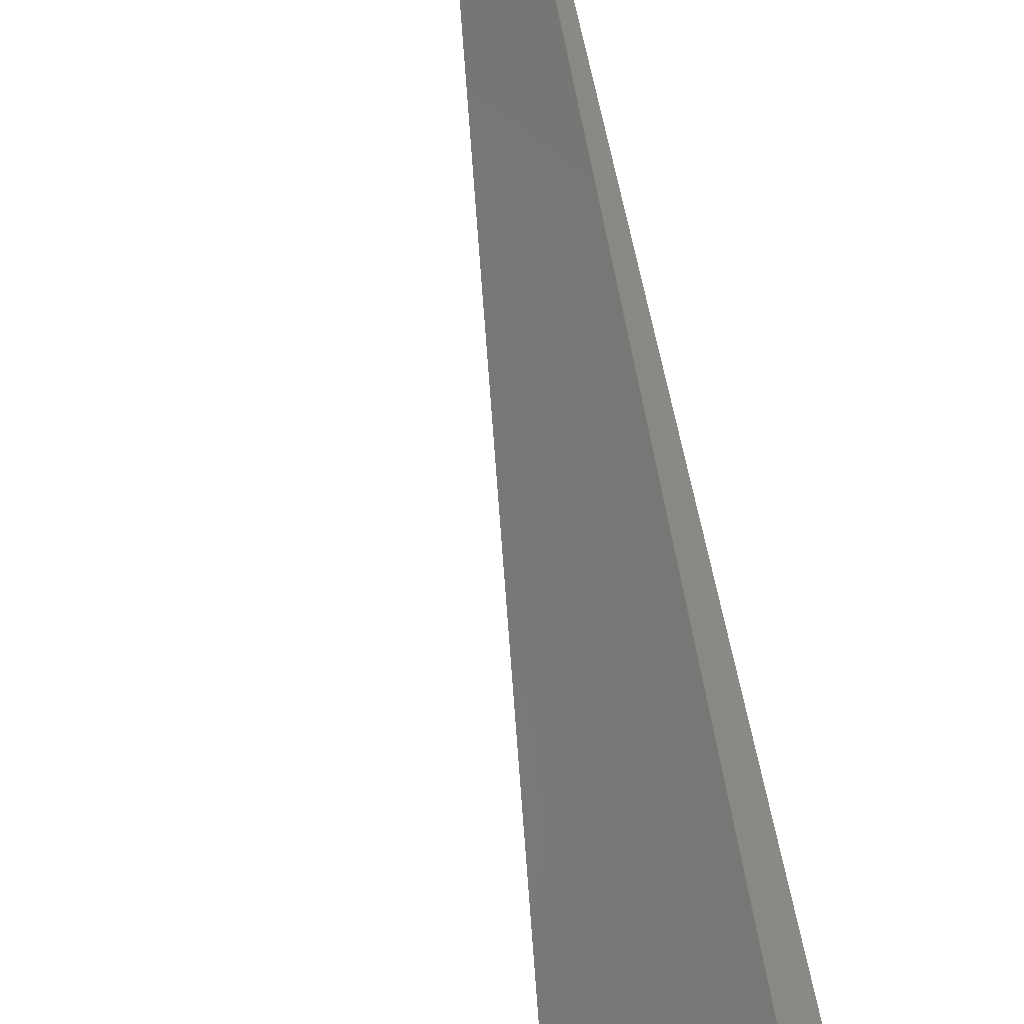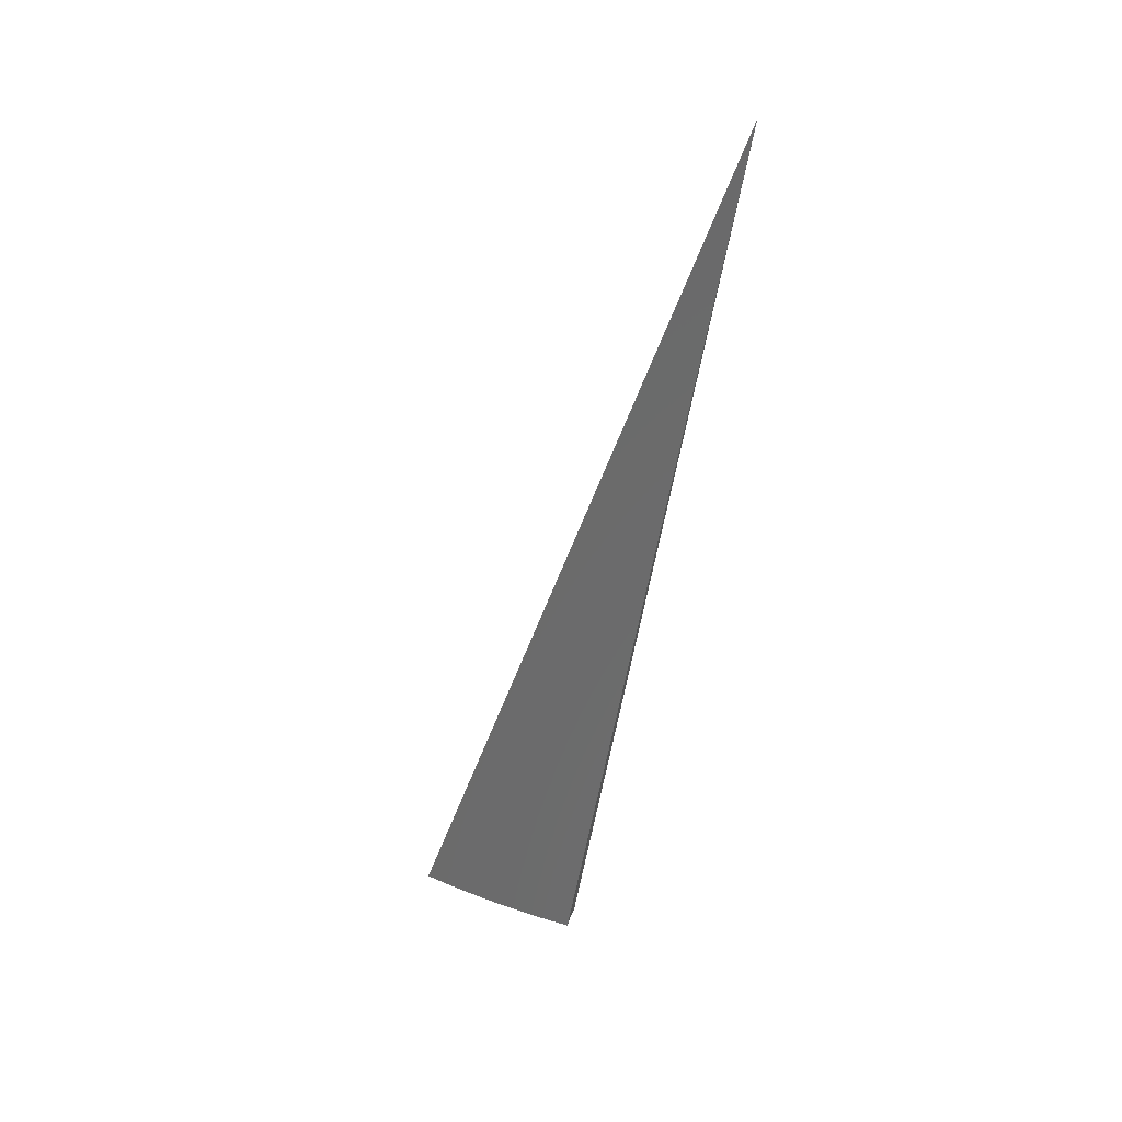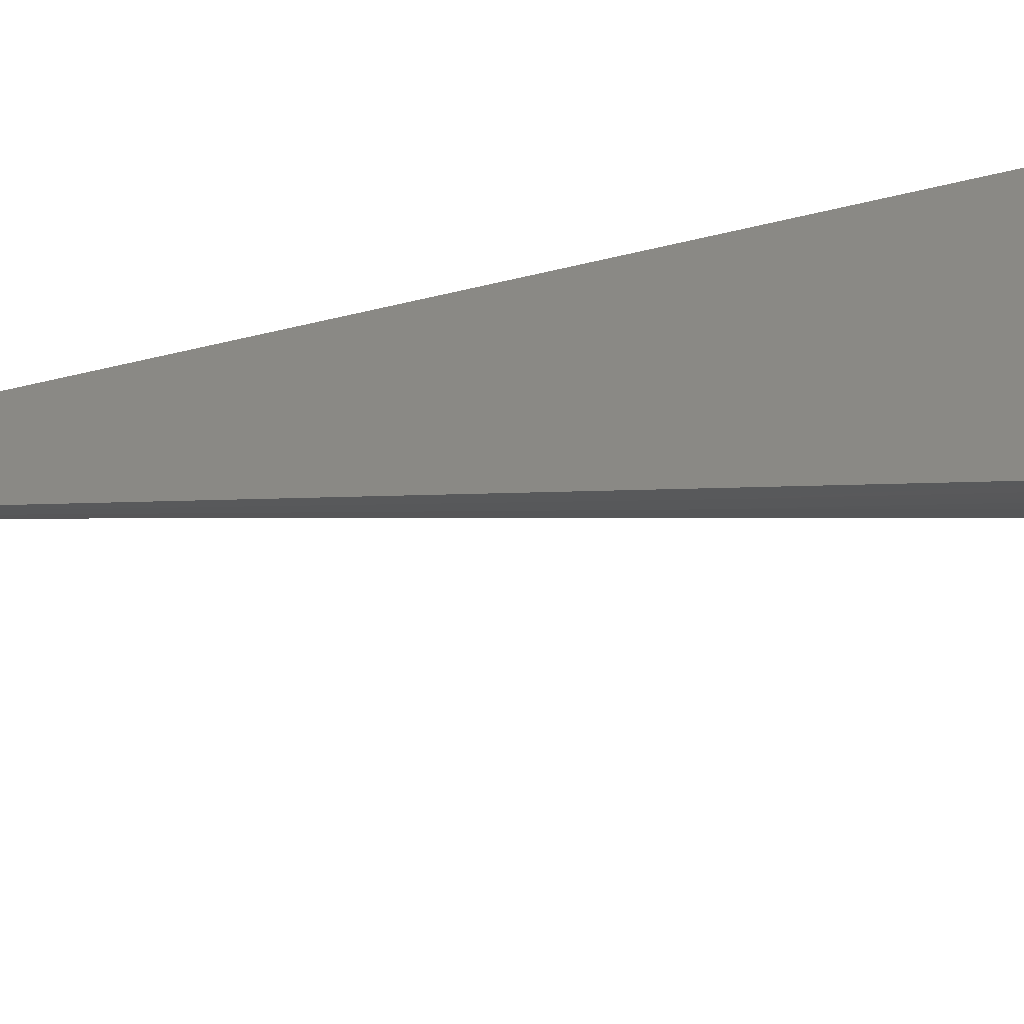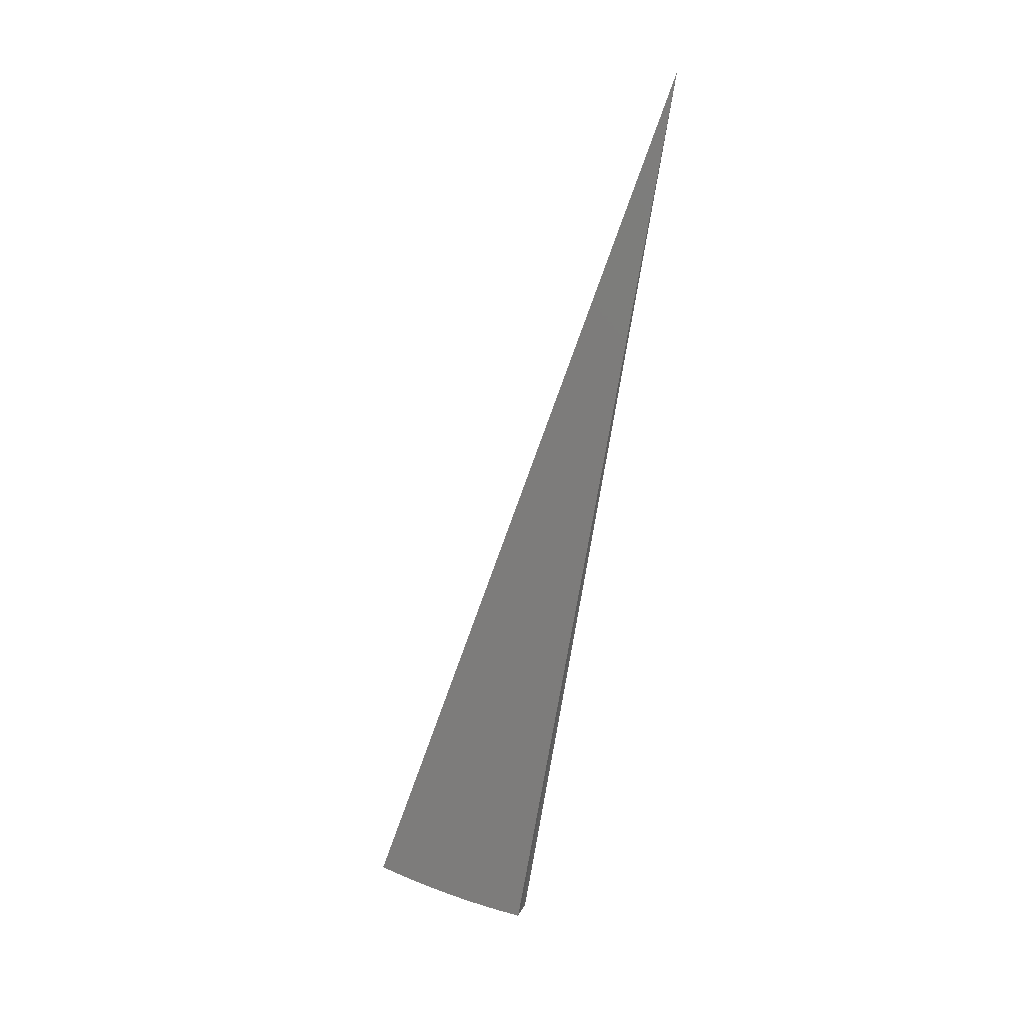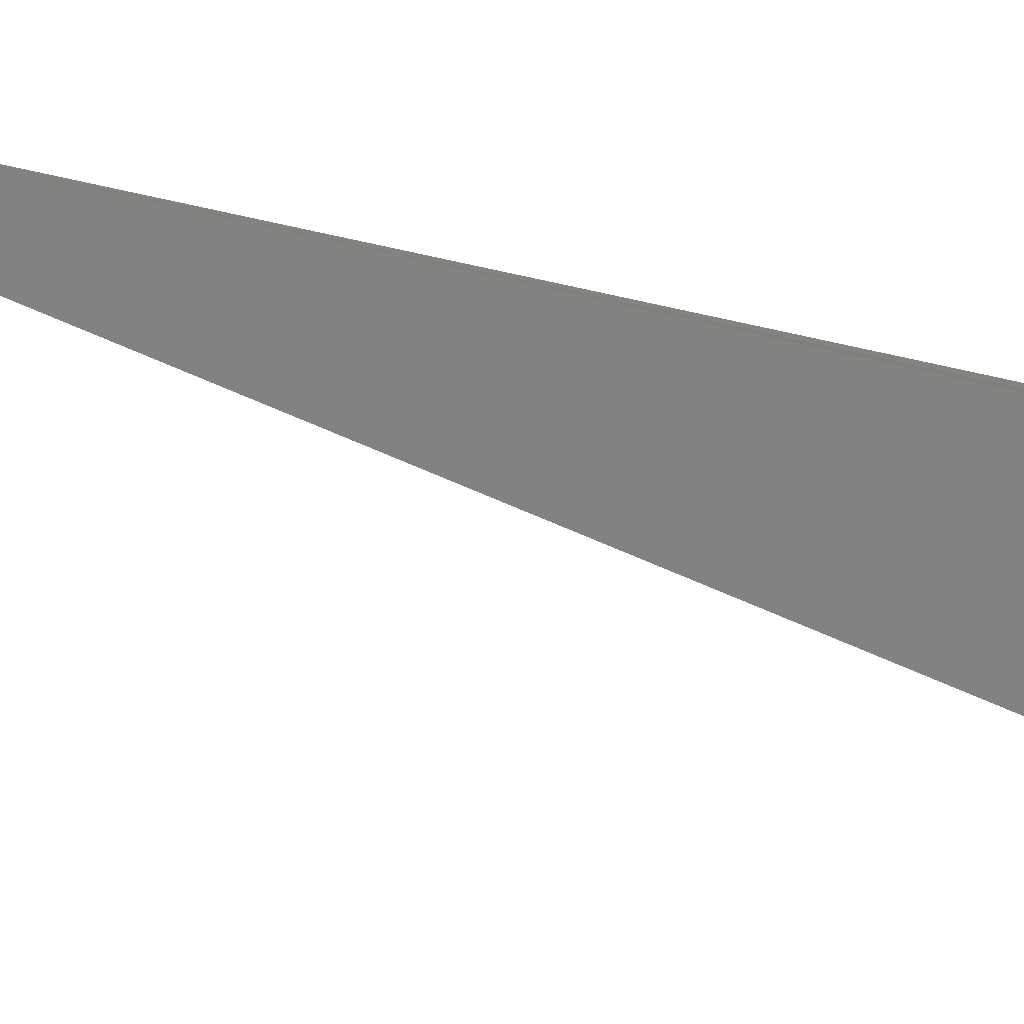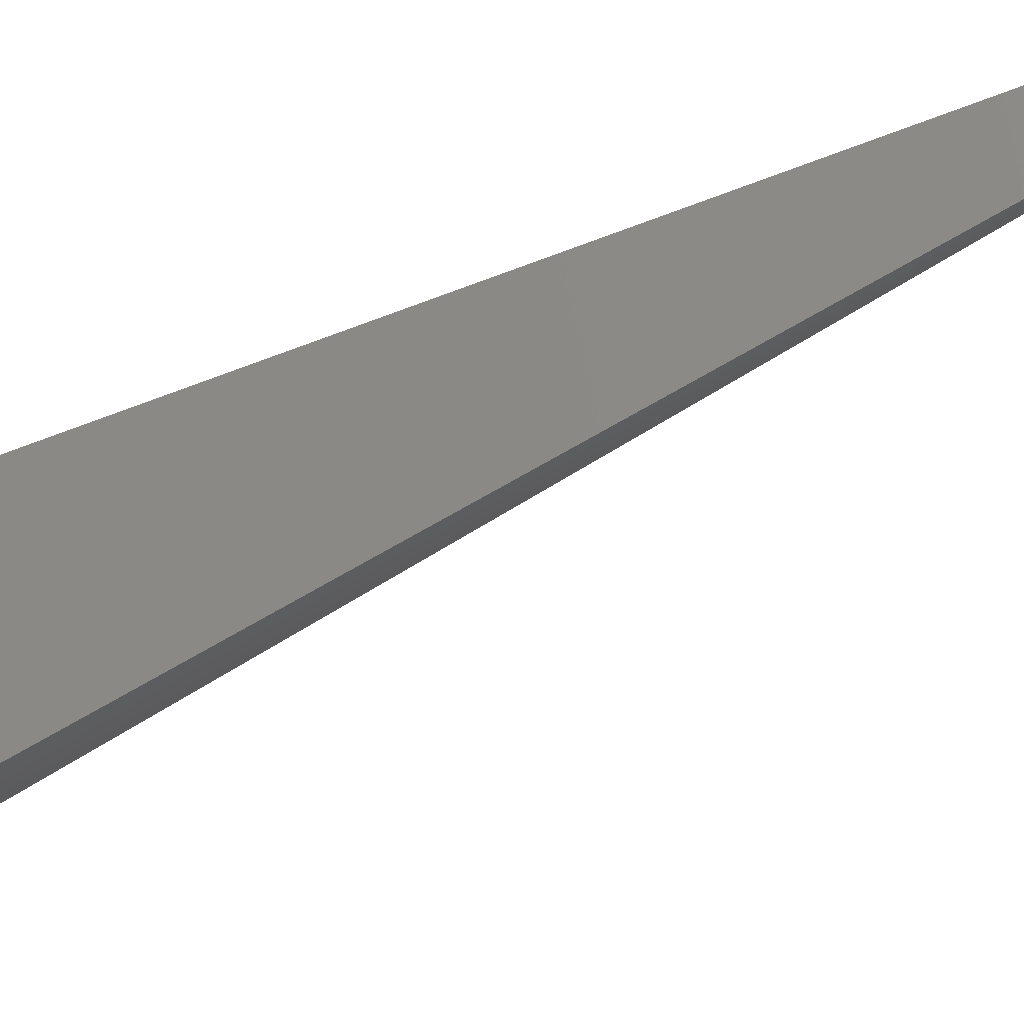
<metadata>
{"format":"stl","ext":"stl","renderer":"f3d","projection":"perspective","resolution":1024,"background":"white","views":[{"elev":64.7,"azim":162.3,"up":"+Y"},{"elev":30.6,"azim":140.8,"up":"+Z"},{"elev":23.7,"azim":34.8,"up":"+Y"},{"elev":11.0,"azim":140.9,"up":"+Z"},{"elev":47.7,"azim":93.4,"up":"+Y"},{"elev":-51.0,"azim":-76.8,"up":"+Y"}]}
</metadata>
<code>
# stl→obj: 53 verts, 102 faces
v 1.273 -1.518 -11.24
v 0 0 0
v 1.43 -1.704 -11.19
v 1.586 -1.89 -11.13
v 1.741 -2.074 -11.07
v 1.894 -2.258 -11
v 2.047 -2.44 -10.93
v 2.199 -2.62 -10.85
v 2.349 -2.799 -10.77
v 2.498 -2.977 -10.68
v 1.112 -1.926 -11.18
v 0.9905 -1.716 -11.23
v 1.189 -1.868 -11.19
v 1.136 -1.623 -11.23
v 1.271 -1.815 -11.19
v 1.35 -1.76 -11.19
v 1.409 -2.012 -11.13
v 1.496 -1.95 -11.13
v 1.546 -2.208 -11.07
v 1.642 -2.141 -11.07
v 1.684 -2.404 -11
v 1.788 -2.331 -11
v 1.752 -2.503 -10.97
v 1.861 -2.426 -10.97
v 1.821 -2.601 -10.93
v 1.935 -2.521 -10.93
v 1.958 -2.797 -10.85
v 2.08 -2.711 -10.85
v 2.095 -2.993 -10.76
v 2.226 -2.901 -10.76
v 2.366 -3.083 -10.68
v 2.229 -3.183 -10.68
v 1.961 -3.078 -10.76
v 1.833 -2.877 -10.85
v 1.704 -2.675 -10.93
v 1.64 -2.574 -10.97
v 1.575 -2.473 -11
v 1.447 -2.271 -11.07
v 1.318 -2.069 -11.13
v 2.087 -3.277 -10.67
v 1.826 -3.164 -10.76
v 1.71 -2.961 -10.85
v 1.942 -3.364 -10.67
v 1.592 -2.757 -10.93
v 1.473 -2.552 -11
v 1.354 -2.345 -11.07
v 1.233 -2.136 -11.13
v 1.424 -2.165 -7.119
v 0.7119 -1.082 -3.559
v 1.547 -2.078 -7.119
v 0.7736 -1.039 -3.559
v 0.7576 -1.082 -7.49
v 0.3788 -0.541 -3.745
f 1 2 3
f 3 2 4
f 4 2 5
f 5 2 6
f 6 2 7
f 7 2 8
f 8 2 9
f 9 2 10
f 11 12 13
f 13 12 14
f 13 14 15
f 15 14 16
f 15 16 17
f 17 16 18
f 17 18 19
f 19 18 20
f 19 20 21
f 21 20 22
f 21 22 23
f 23 22 24
f 23 24 25
f 25 24 26
f 25 26 27
f 27 26 28
f 27 28 29
f 29 28 30
f 29 30 31
f 31 30 10
f 10 30 9
f 9 30 28
f 9 28 8
f 8 28 7
f 7 28 26
f 7 26 24
f 14 1 16
f 16 1 3
f 16 3 18
f 18 3 4
f 18 4 20
f 20 4 5
f 20 5 22
f 22 5 6
f 22 6 24
f 24 6 7
f 31 32 29
f 29 32 33
f 29 33 27
f 27 33 34
f 27 34 25
f 25 34 35
f 25 35 23
f 23 35 36
f 23 36 21
f 21 36 37
f 21 37 19
f 19 37 38
f 19 38 17
f 17 38 39
f 17 39 15
f 15 39 13
f 32 40 33
f 33 40 41
f 33 41 42
f 40 43 41
f 33 42 34
f 34 42 44
f 34 44 35
f 35 44 36
f 44 45 36
f 36 45 37
f 45 46 37
f 37 46 38
f 46 47 38
f 38 47 39
f 47 11 39
f 39 11 13
f 12 11 2
f 2 11 47
f 2 47 46
f 46 45 2
f 2 45 44
f 2 44 42
f 42 41 2
f 2 41 43
f 40 48 43
f 43 48 49
f 43 49 2
f 40 32 48
f 48 32 50
f 48 50 51
f 51 50 10
f 51 10 2
f 32 31 50
f 50 31 10
f 51 2 49
f 51 49 48
f 14 52 1
f 1 52 53
f 1 53 2
f 14 12 52
f 52 12 53
f 12 2 53

</code>
